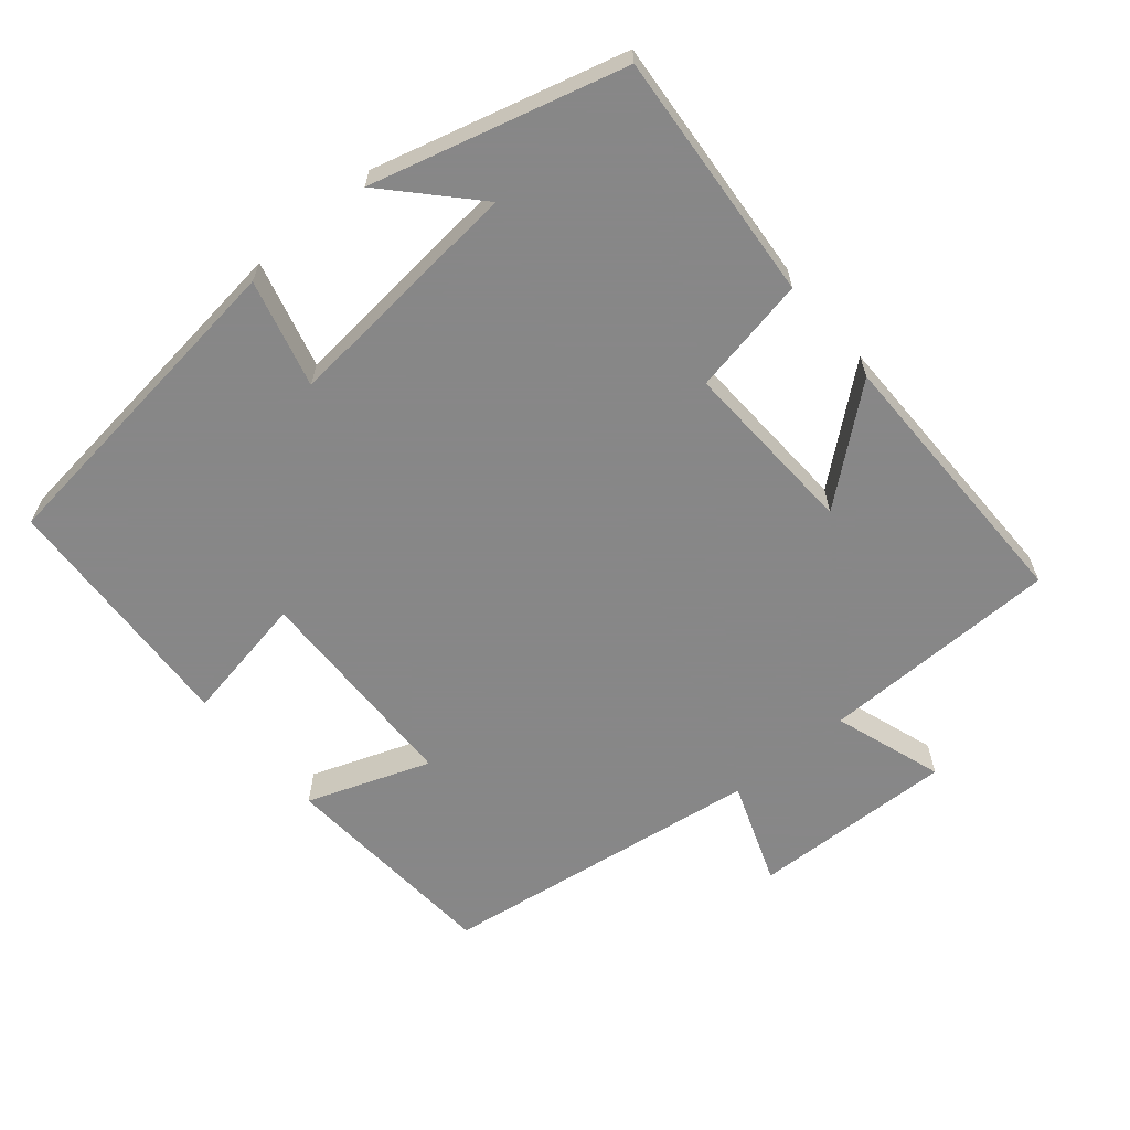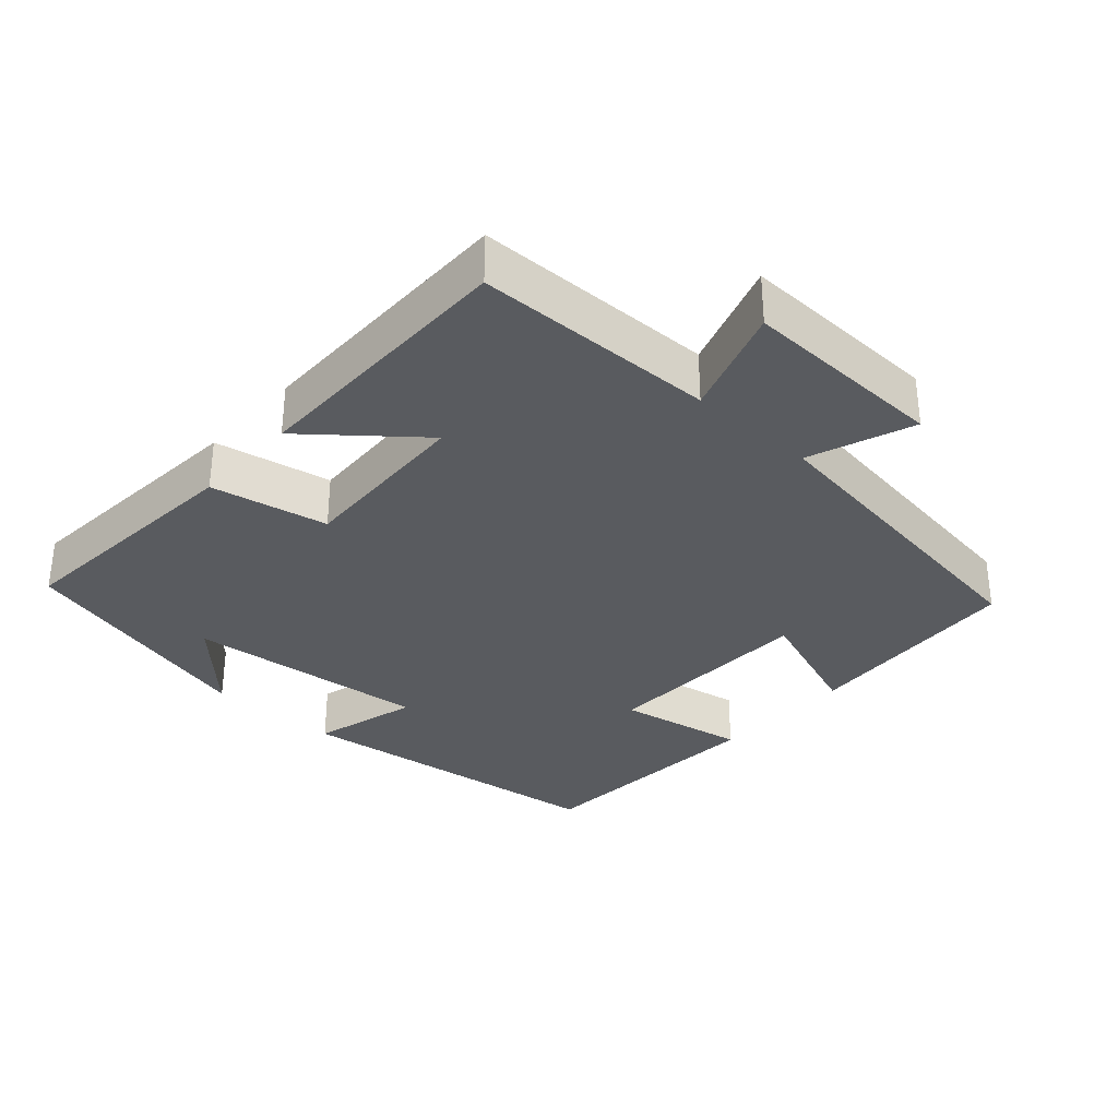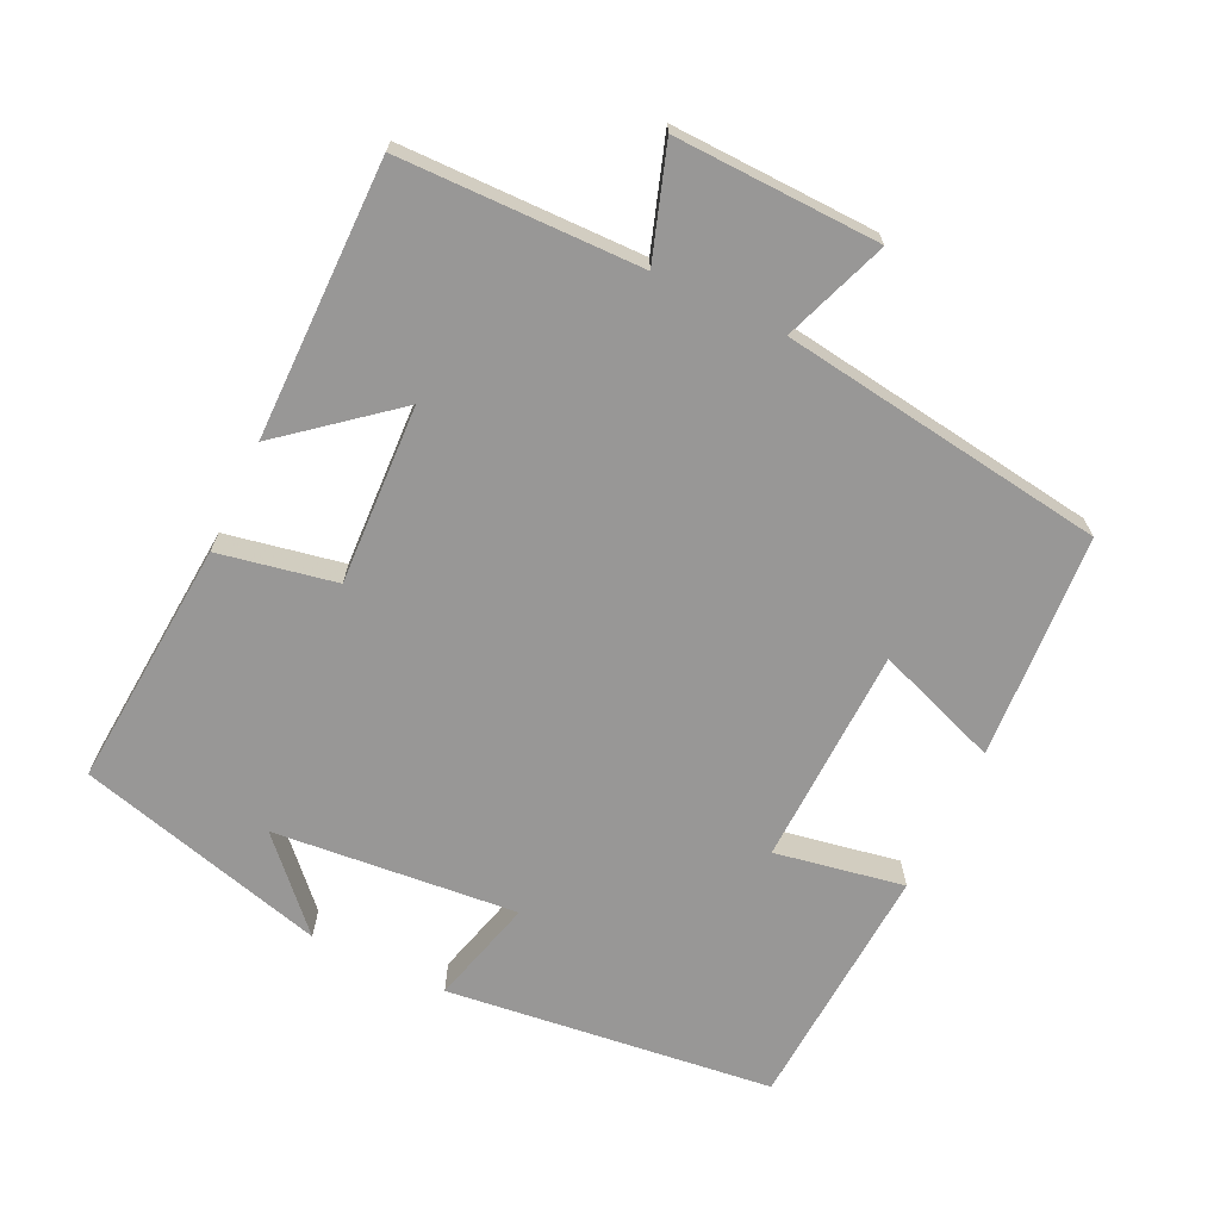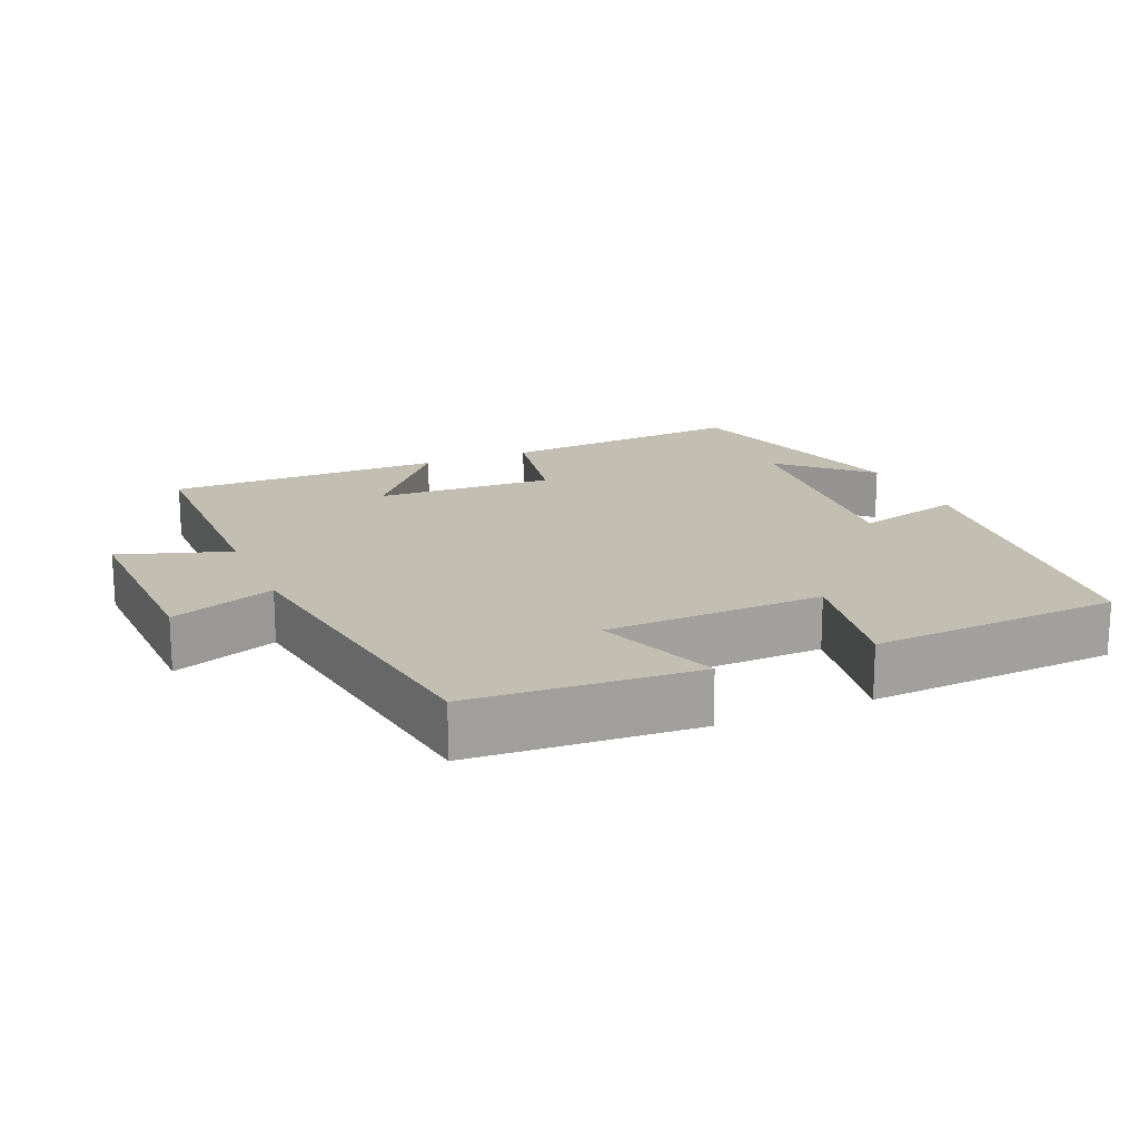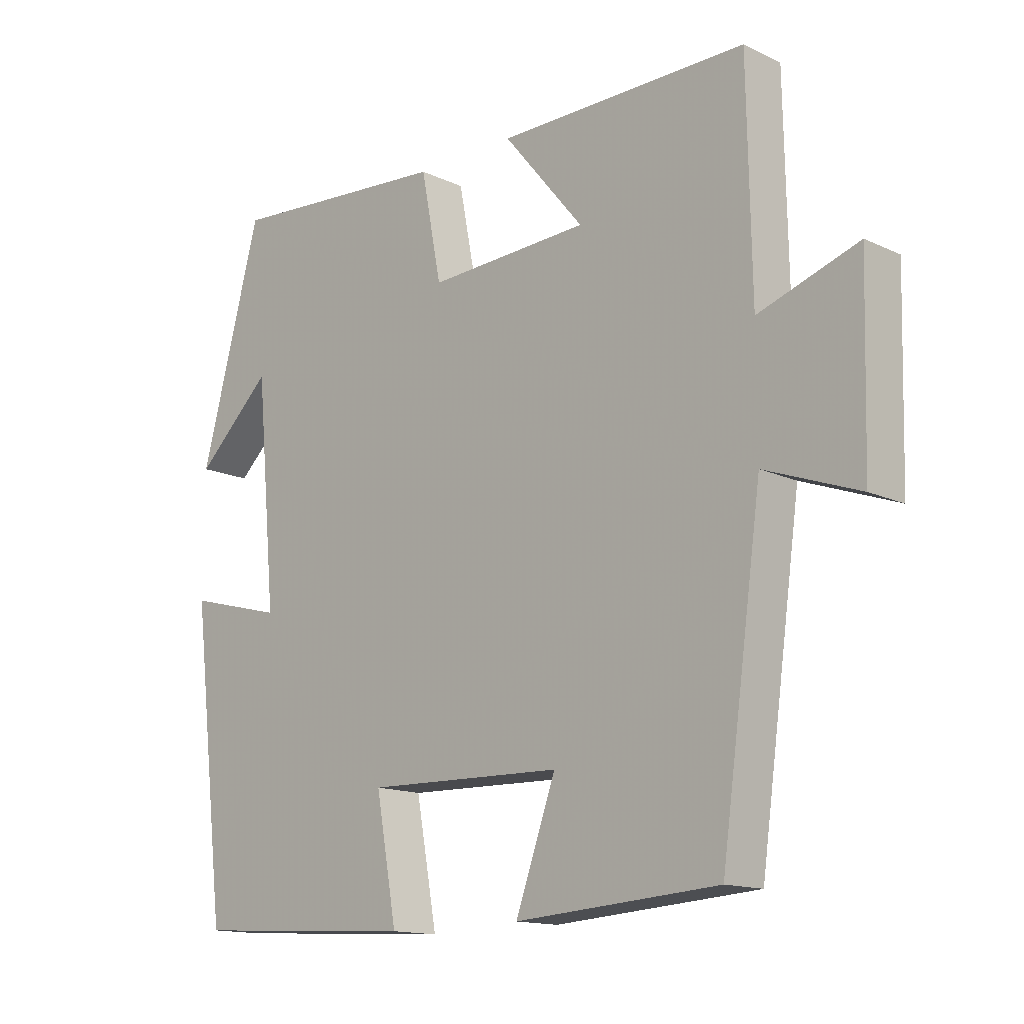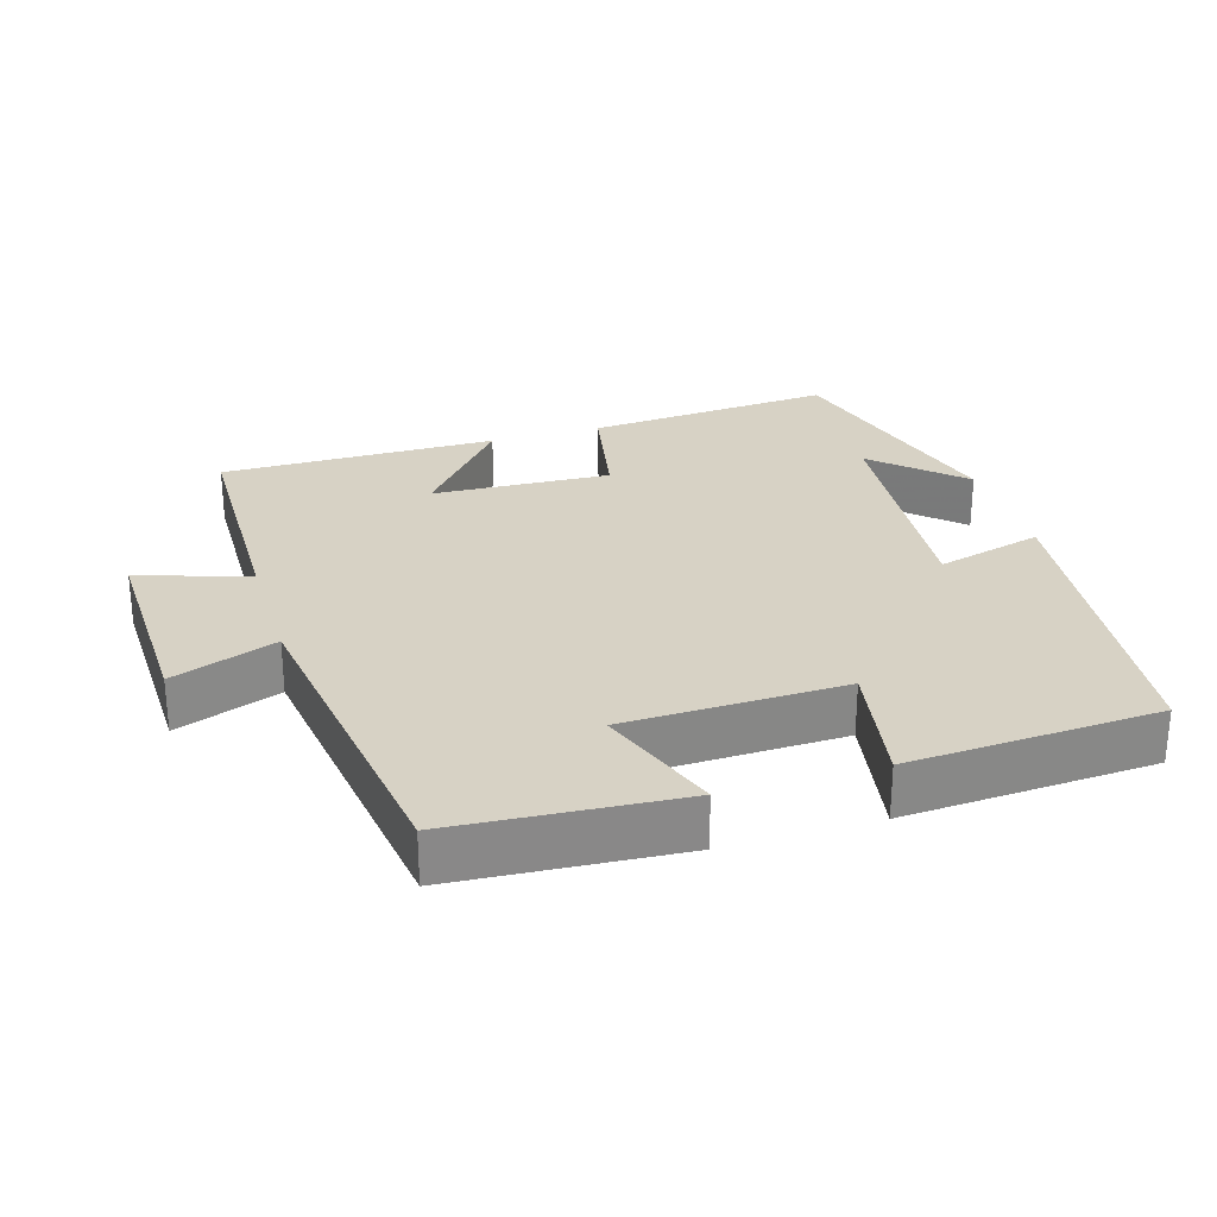
<metadata>
{"format":"obj","ext":"obj","renderer":"f3d","projection":"perspective","resolution":1024,"background":"white","views":[{"elev":-62.6,"azim":-50.0,"up":"+Y"},{"elev":-32.4,"azim":48.0,"up":"+Y"},{"elev":-68.3,"azim":64.4,"up":"+Y"},{"elev":17.5,"azim":156.6,"up":"+Y"},{"elev":-14.4,"azim":44.4,"up":"+Z"},{"elev":27.3,"azim":163.1,"up":"+Y"}]}
</metadata>
<code>
v 0.436 0.07 -0.478
v 0.119 0.07 -0.5
v 0.182 0.07 -0.326
v -0.126 0.07 -0.318
v -0.093 0.07 -0.5
v -0.445 0.07 -0.48
v -0.5 0.07 -0.018
v -0.349 0.07 -0.058
v -0.381 0.07 0.286
v -0.5 0.07 0.174
v -0.405 0.07 0.527
v -0.054 0.07 0.5
v -0.022 0.07 0.335
v 0.23 0.07 0.347
v 0.104 0.07 0.5
v 0.494 0.07 0.502
v 0.5 0.07 0.163
v 0.655 0.07 0.215
v 0.647 0.07 -0.073
v 0.5 0.07 -0.019
v 0.436 0 -0.478
v 0.119 0 -0.5
v 0.182 0 -0.326
v -0.126 0 -0.318
v -0.093 0 -0.5
v -0.445 0 -0.48
v -0.5 0 -0.018
v -0.349 0 -0.058
v -0.381 0 0.286
v -0.5 0 0.174
v -0.405 0 0.527
v -0.054 0 0.5
v -0.022 0 0.335
v 0.23 0 0.347
v 0.104 0 0.5
v 0.494 0 0.502
v 0.5 0 0.163
v 0.655 0 0.215
v 0.647 0 -0.073
v 0.5 0 -0.019
f 17 18 19 20
f 14 15 16 17
f 13 14 17 20
f 11 12 13
f 9 10 11
f 9 11 13 20
f 5 6 7 8
f 4 5 8 9
f 3 4 9 20
f 1 2 3 20
f 40 39 38 37
f 37 36 35 34
f 40 37 34 33
f 33 32 31
f 31 30 29
f 40 33 31 29
f 28 27 26 25
f 29 28 25 24
f 40 29 24 23
f 40 23 22 21
f 1 21 22 2
f 2 22 23 3
f 3 23 24 4
f 4 24 25 5
f 5 25 26 6
f 6 26 27 7
f 7 27 28 8
f 8 28 29 9
f 9 29 30 10
f 10 30 31 11
f 11 31 32 12
f 12 32 33 13
f 13 33 34 14
f 14 34 35 15
f 15 35 36 16
f 16 36 37 17
f 17 37 38 18
f 18 38 39 19
f 19 39 40 20
f 20 40 21 1

</code>
